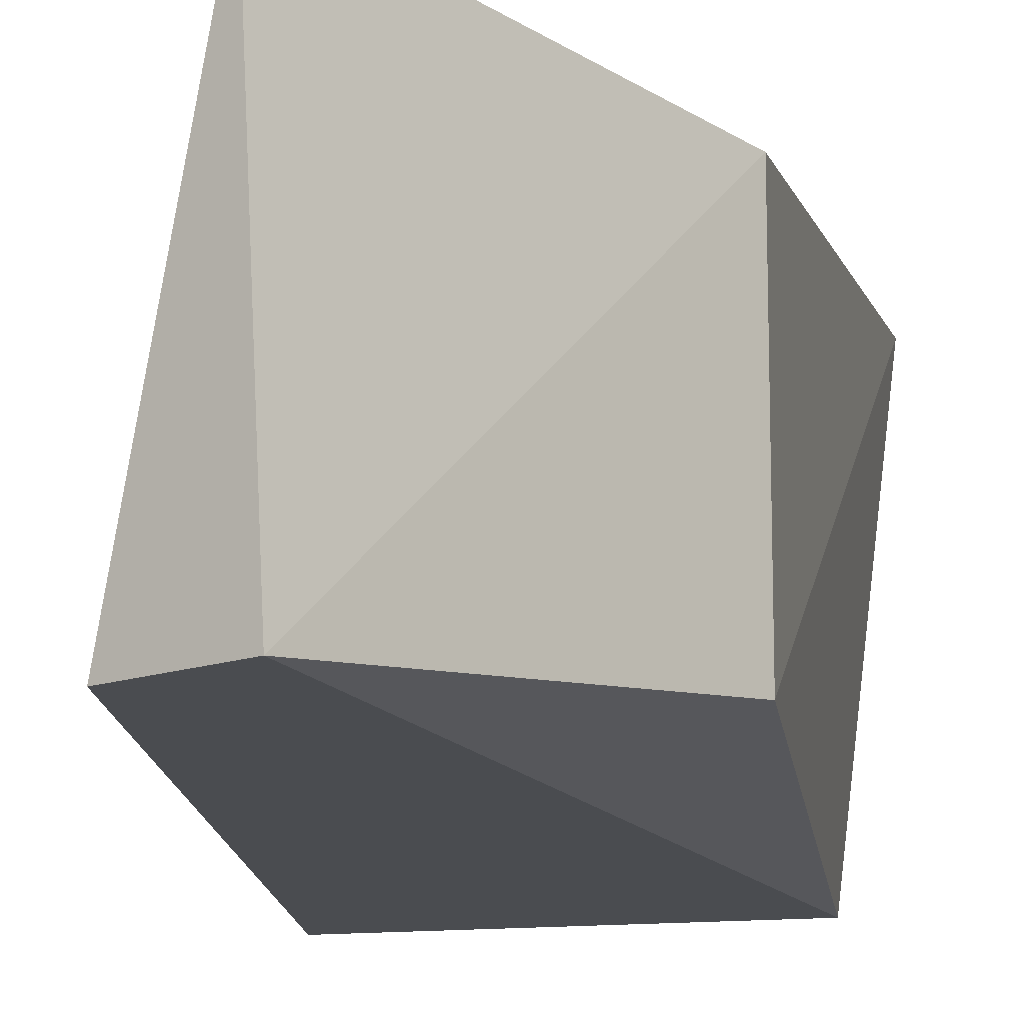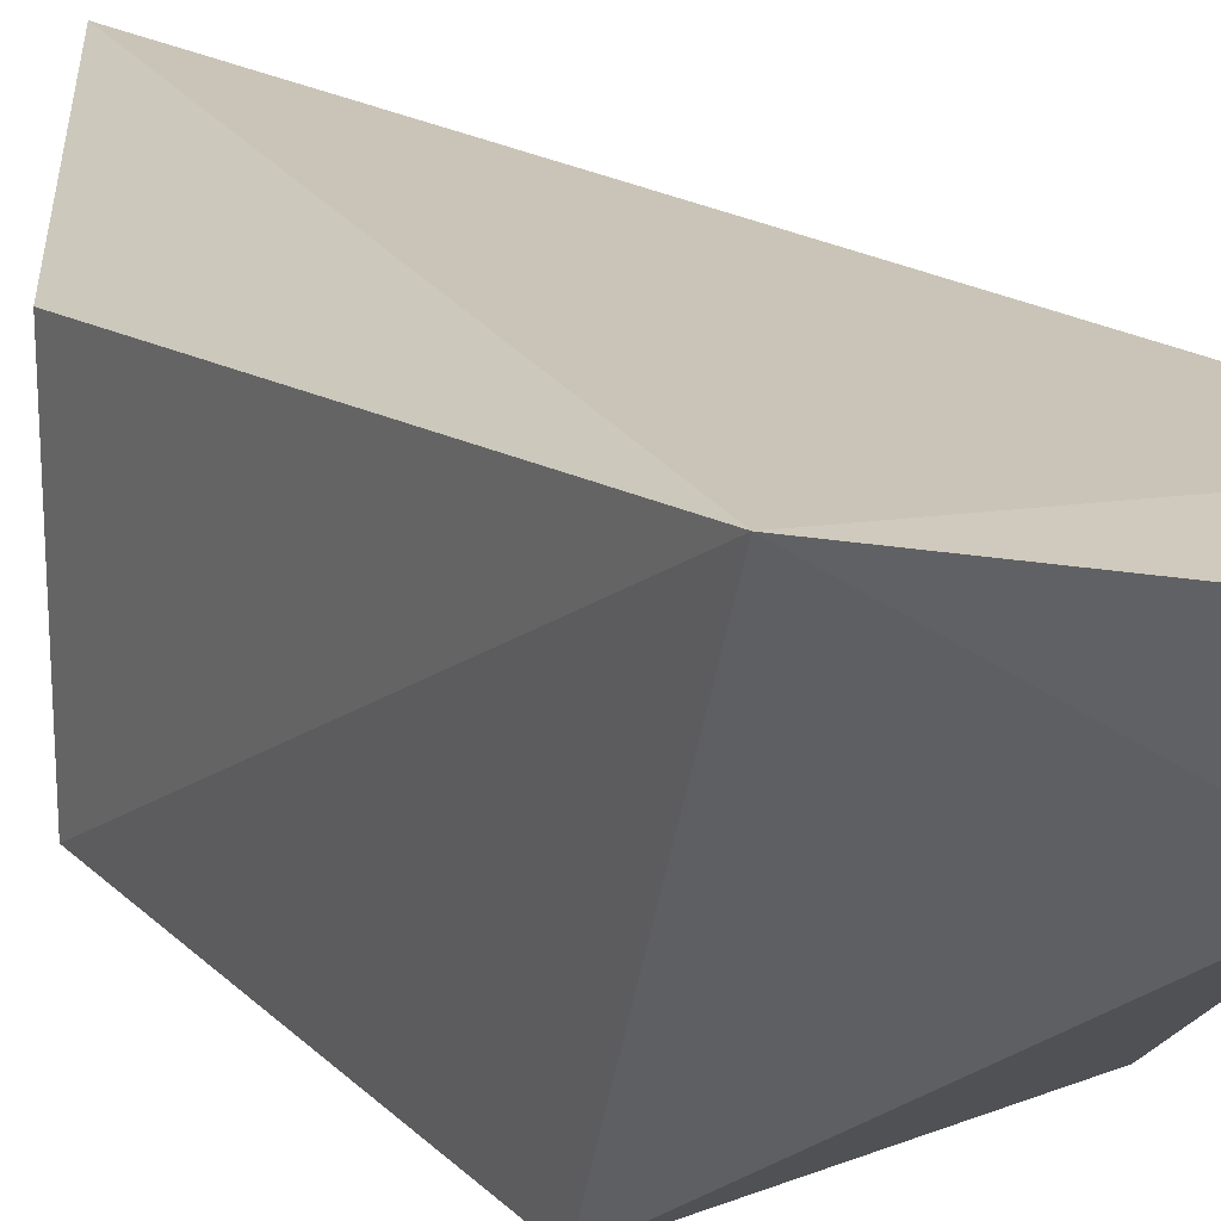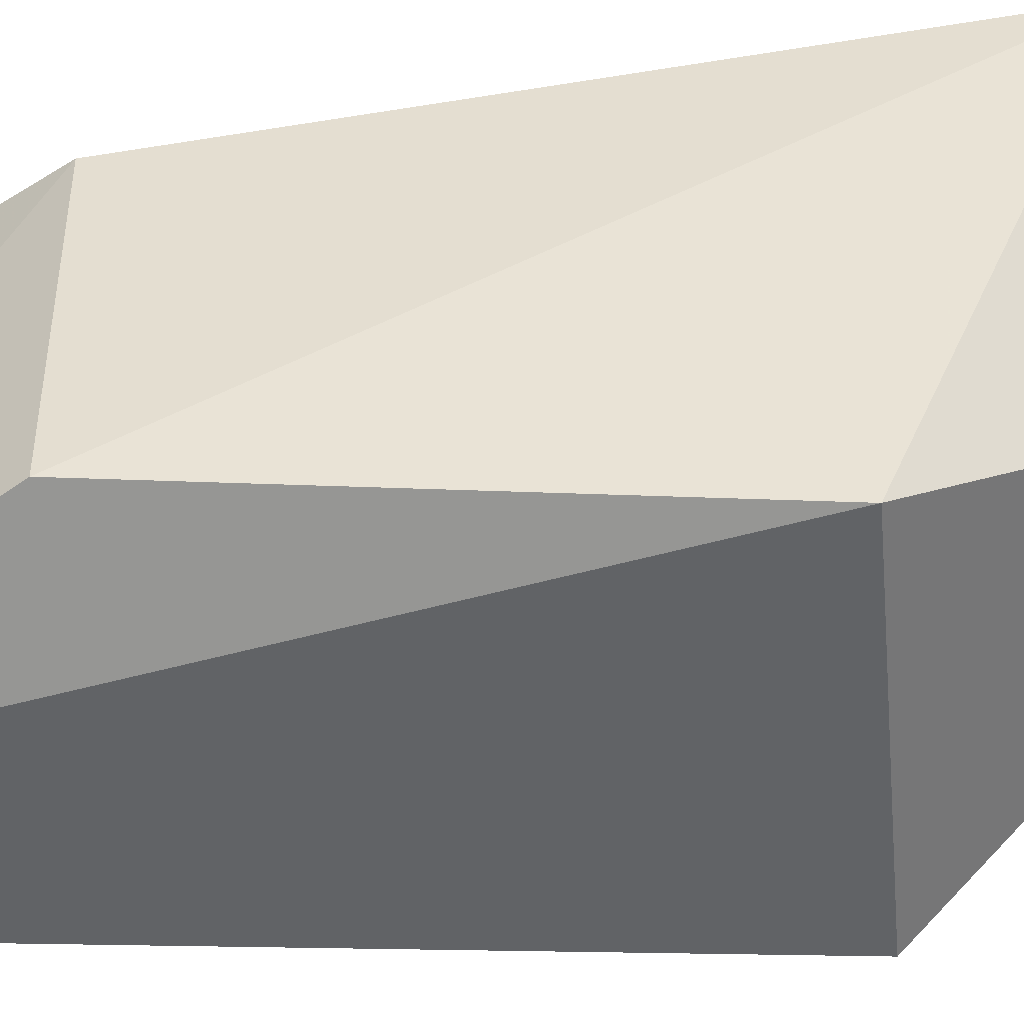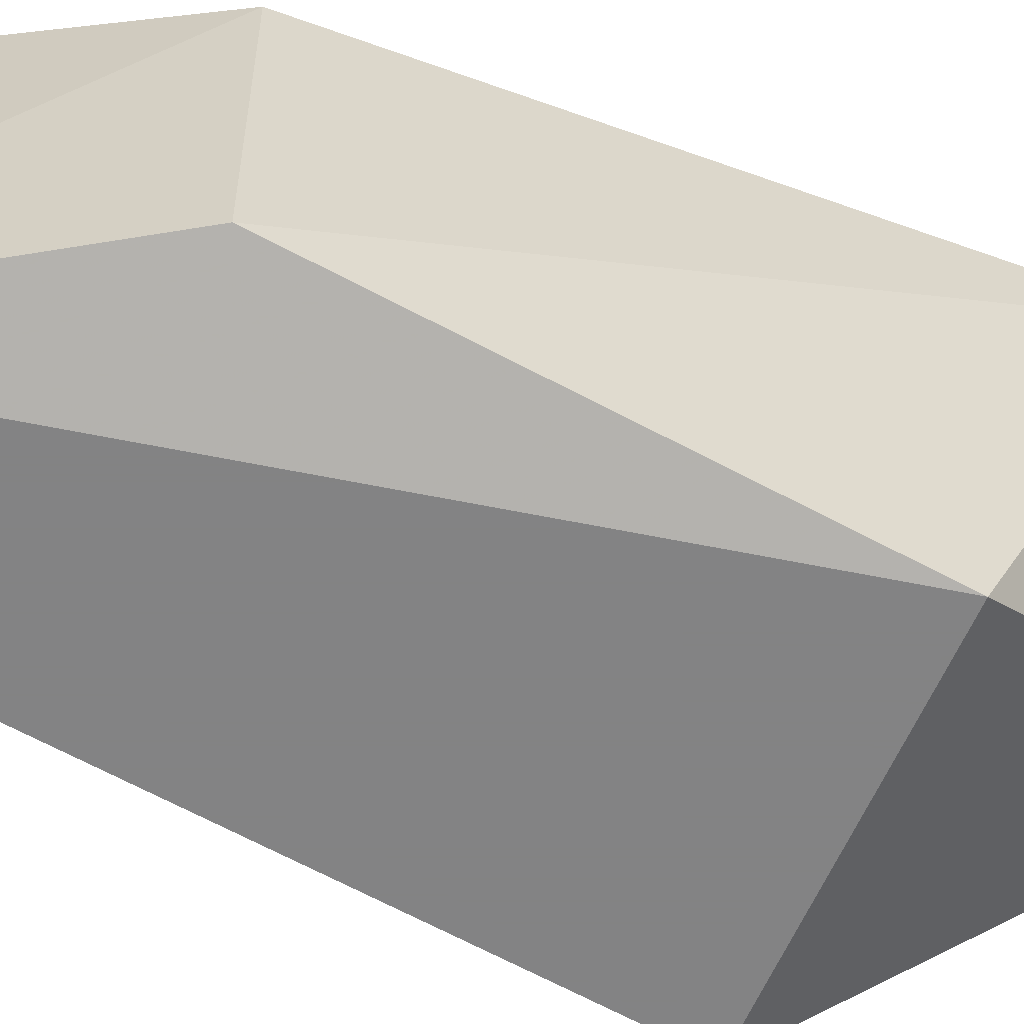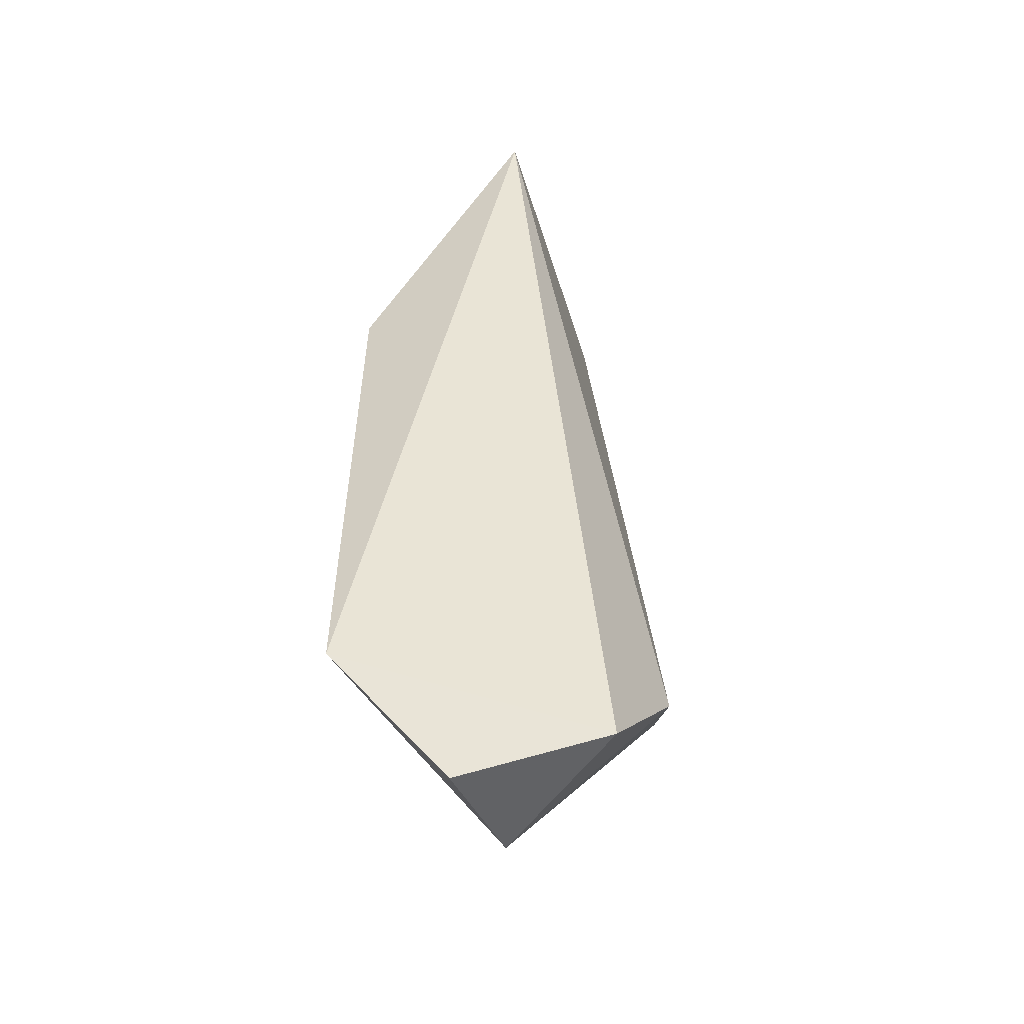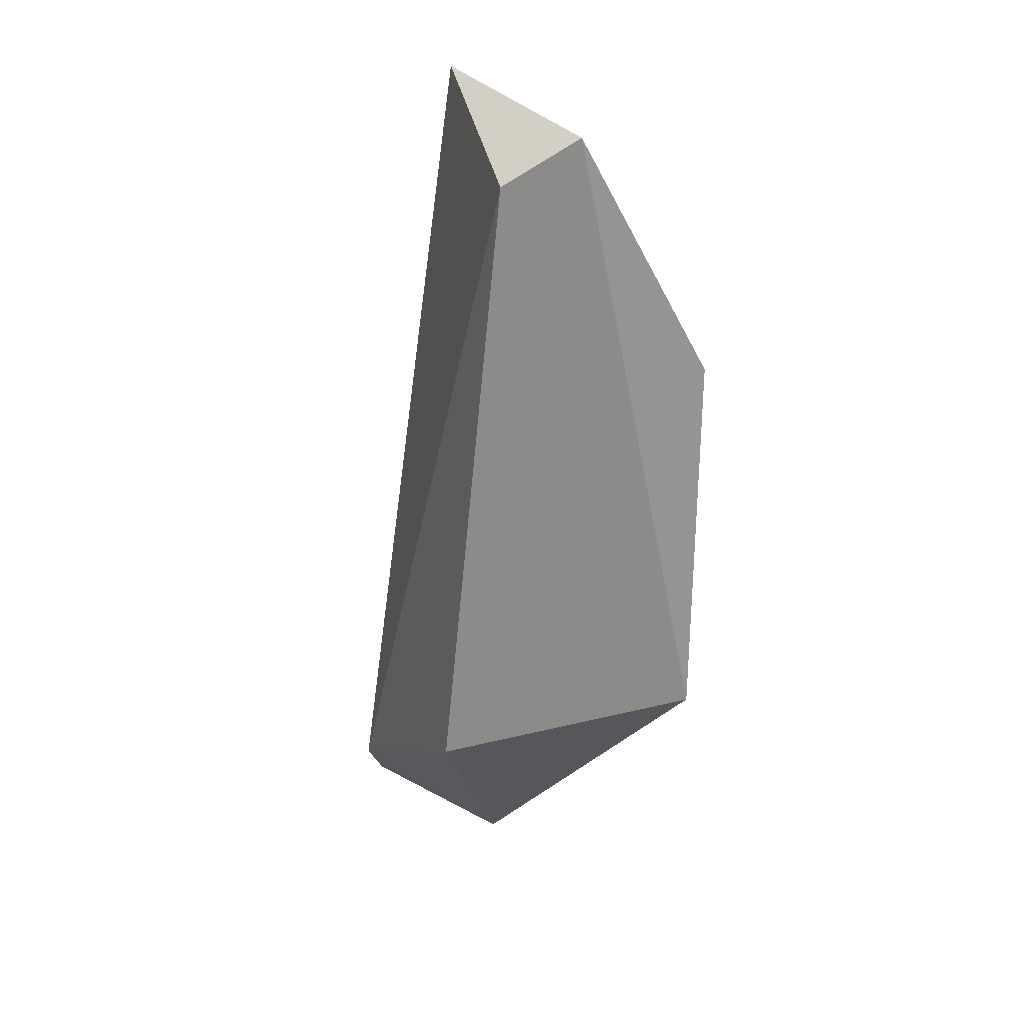
<metadata>
{"format":"obj","ext":"obj","renderer":"f3d","projection":"perspective","resolution":1024,"background":"white","views":[{"elev":-15.0,"azim":11.4,"up":"+Y"},{"elev":22.9,"azim":146.0,"up":"+Y"},{"elev":-50.8,"azim":94.8,"up":"+Y"},{"elev":-61.1,"azim":66.2,"up":"+Y"},{"elev":-41.3,"azim":-175.0,"up":"+Z"},{"elev":26.2,"azim":-21.5,"up":"+Z"}]}
</metadata>
<code>
v -0.01274 -0.0139 0.012
v -0.01397 0.0075 -0.000879
v 0 0.0075 -0.014
v 0.012 -0.0139 0.012
v -7.7e-05 -0.0139 0.06828
v 0.01397 0.01745 -0.000879
v -0.009584 0.01745 -0.01021
v -0.001373 0.0139 0.0685
v 0.01374 0.011 0.04503
v 0.01374 -0.011 0.04503
v 0.003482 0.01745 -0.01356
v -0.007177 -0.0139 0.06492
f 1 2 3
f 4 5 1
f 4 1 3
f 6 4 3
f 7 2 8
f 7 8 6
f 7 3 2
f 9 8 5
f 9 6 8
f 10 4 6
f 10 6 9
f 10 5 4
f 10 9 5
f 11 6 3
f 11 3 7
f 11 7 6
f 12 8 2
f 12 2 1
f 12 5 8
f 12 1 5

</code>
